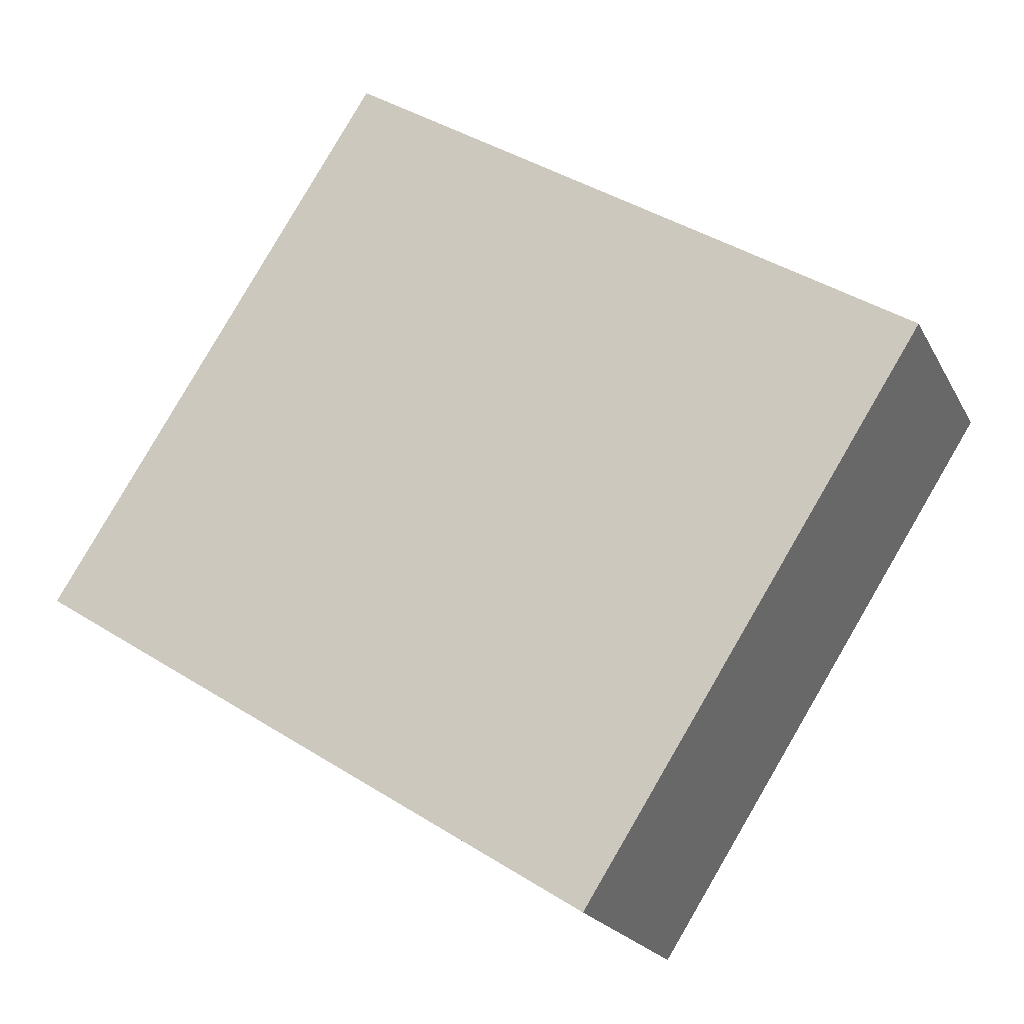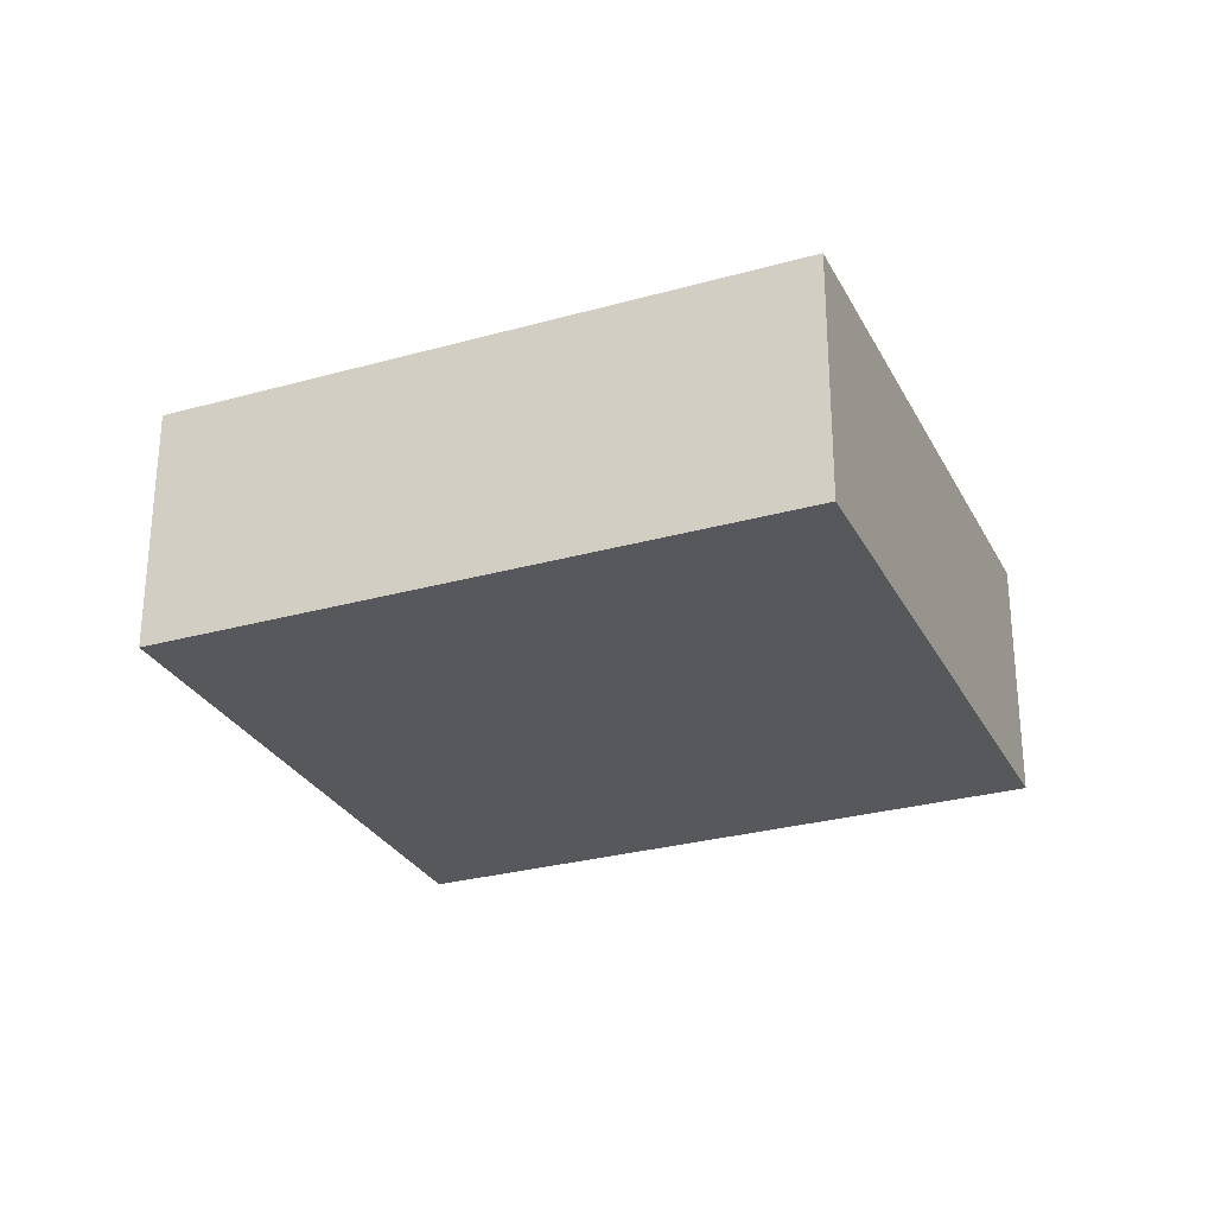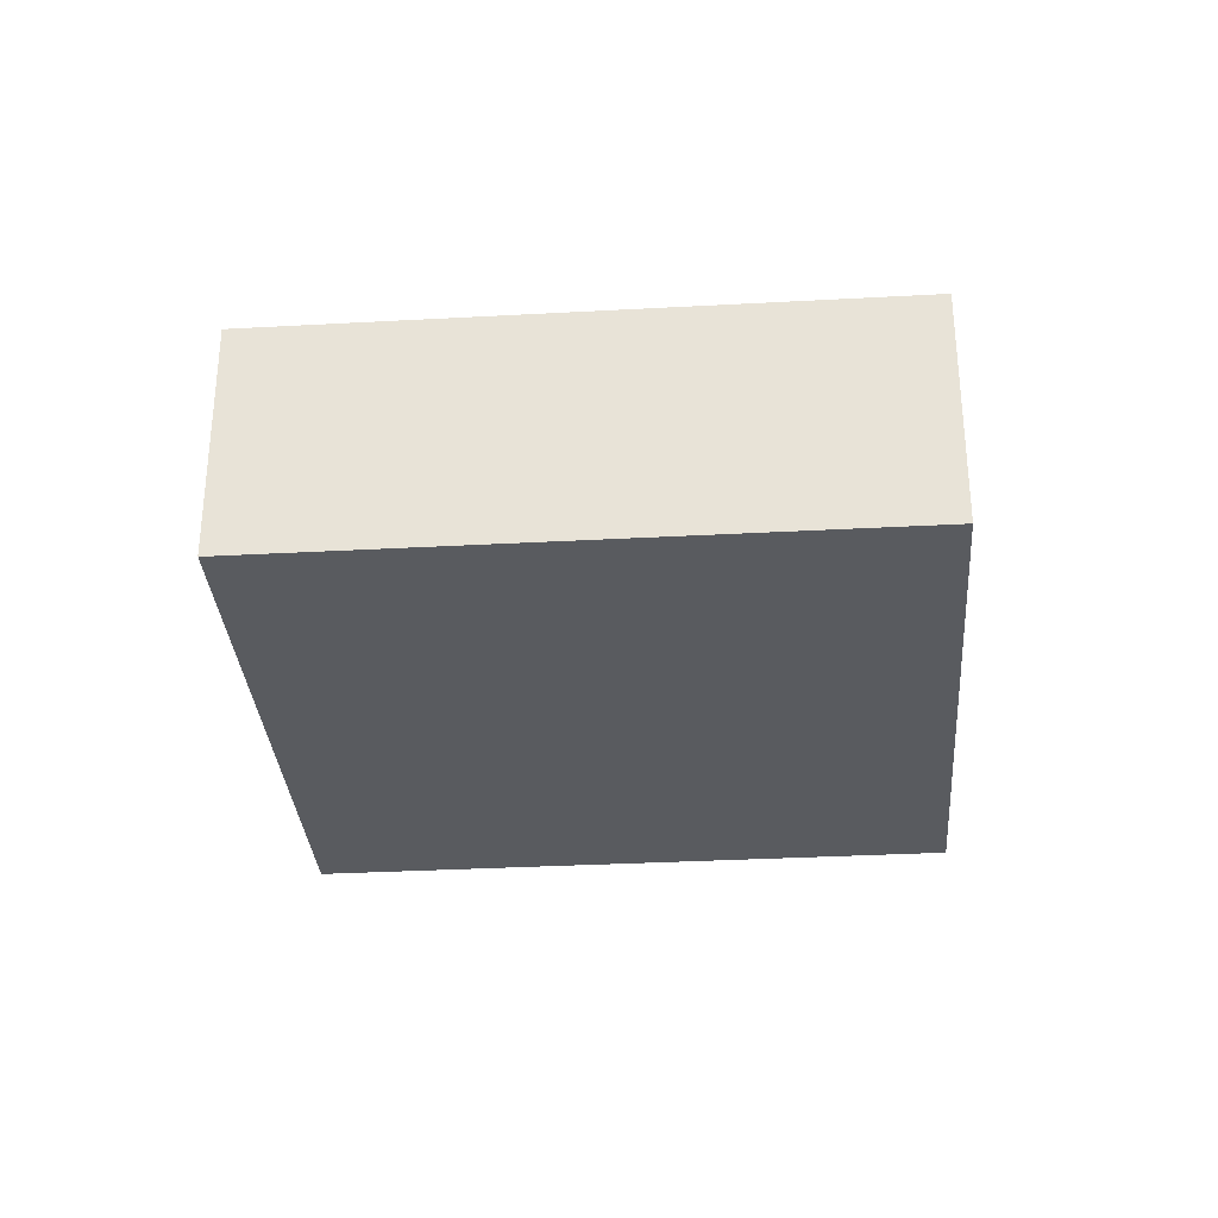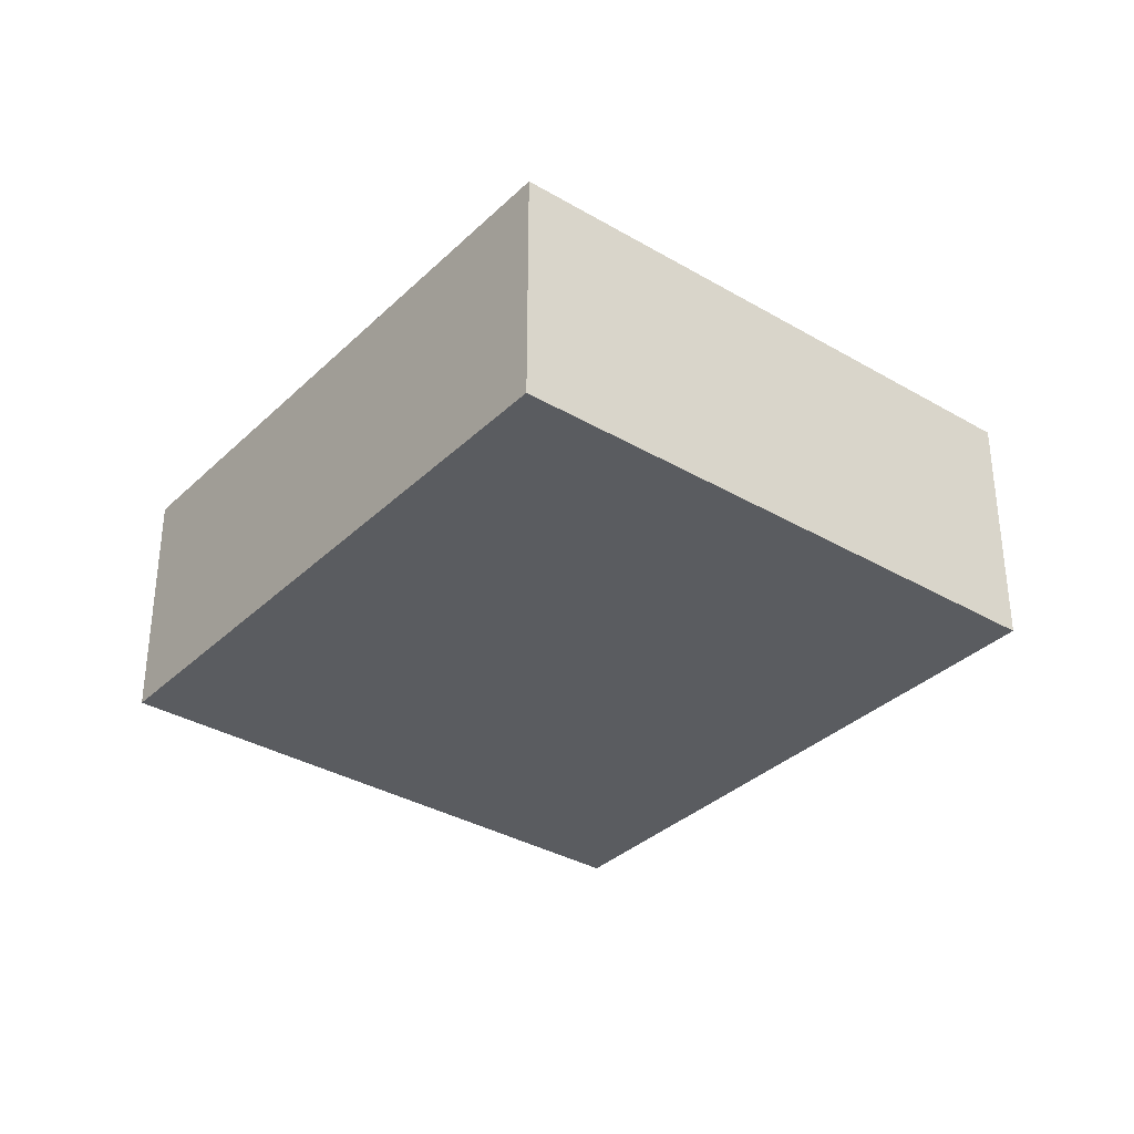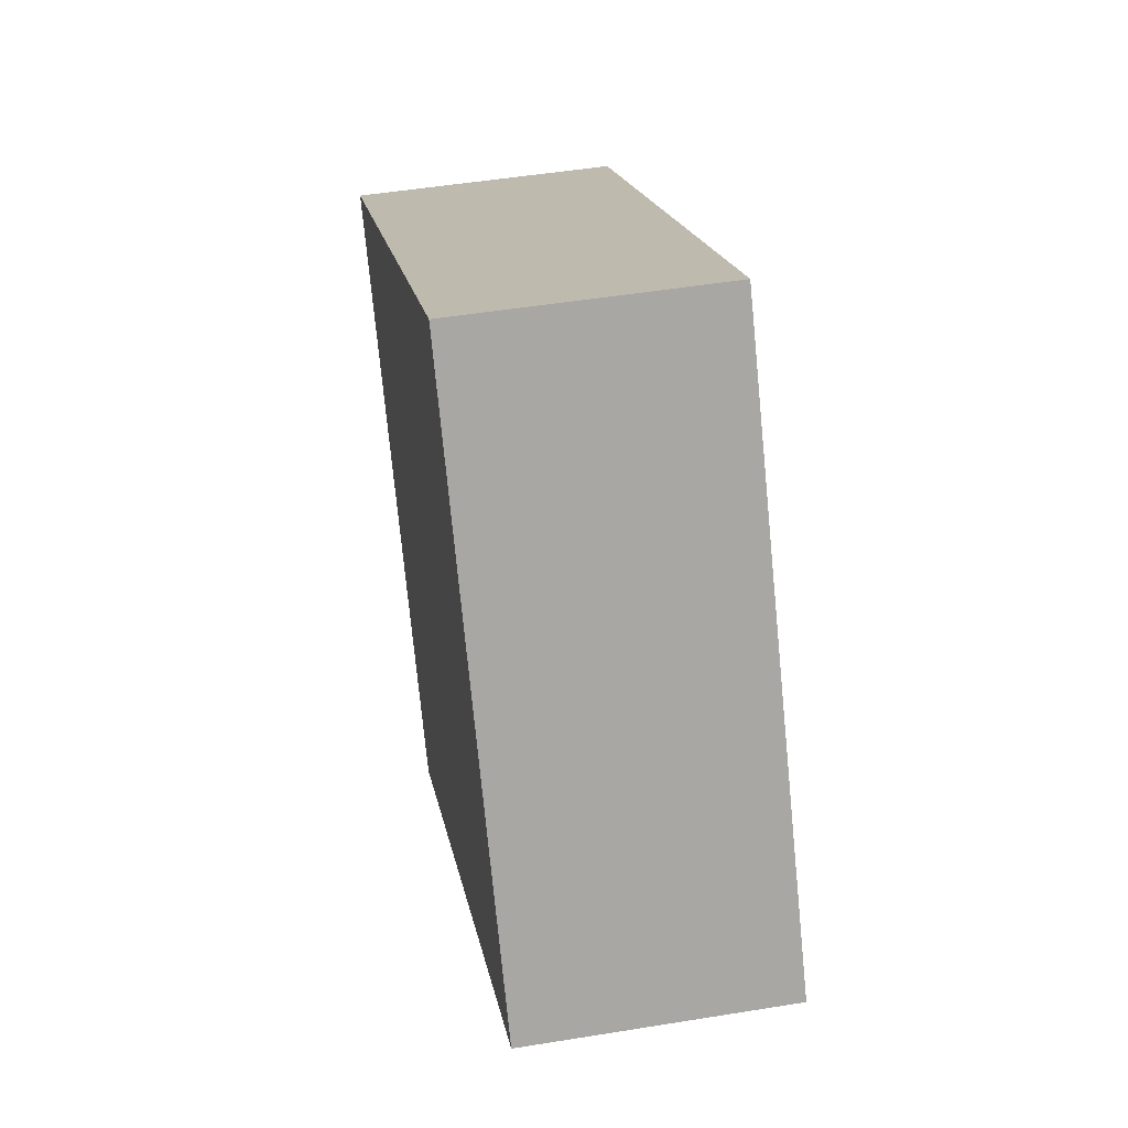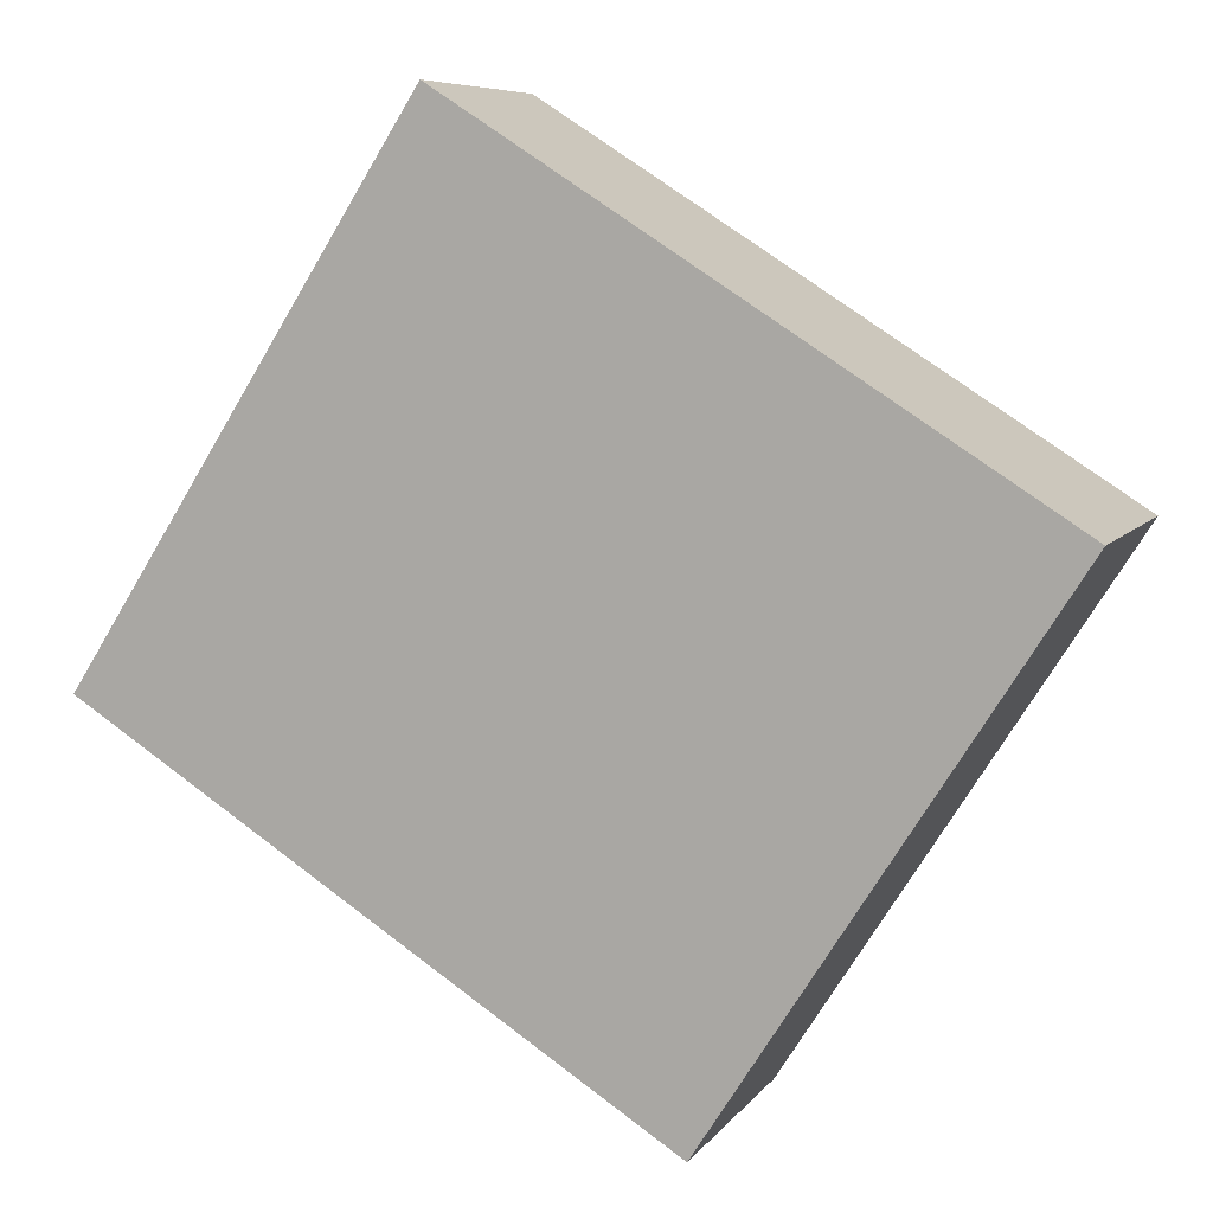
<metadata>
{"format":"obj","ext":"obj","renderer":"f3d","projection":"perspective","resolution":1024,"background":"white","views":[{"elev":-20.6,"azim":20.8,"up":"+Z"},{"elev":-28.5,"azim":55.4,"up":"+Y"},{"elev":-32.4,"azim":36.9,"up":"+Y"},{"elev":-34.3,"azim":-95.8,"up":"+Y"},{"elev":48.9,"azim":-100.3,"up":"+Z"},{"elev":7.3,"azim":19.7,"up":"+Z"}]}
</metadata>
<code>
v  4.141 1.85 -2.641
v  2.445 1.85 3.833
v  6.586 1.85 1.192
v  0 1.85 1.133e-16
v  6.586 -7.299e-17 1.192
v  4.141 1.617e-16 -2.641
v  0 0 0
v  2.445 -2.347e-16 3.833
g defaultobject
f 1 2 3
f 2 1 4
f 5 1 3
f 1 5 6
f 6 4 1
f 4 6 7
f 7 2 4
f 2 7 8
f 8 3 2
f 3 8 5
f 8 6 5
f 6 8 7

</code>
